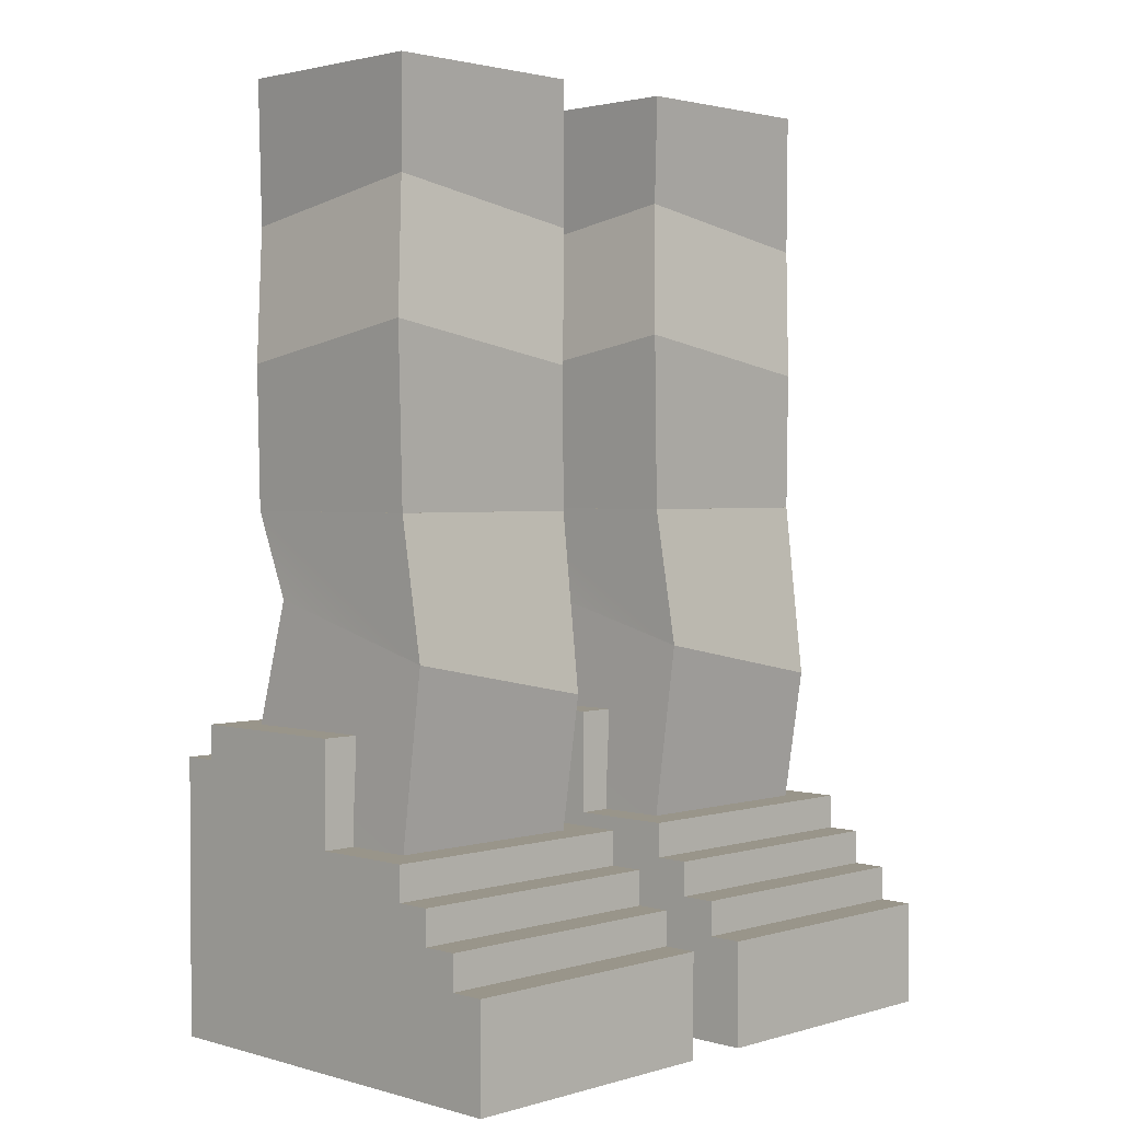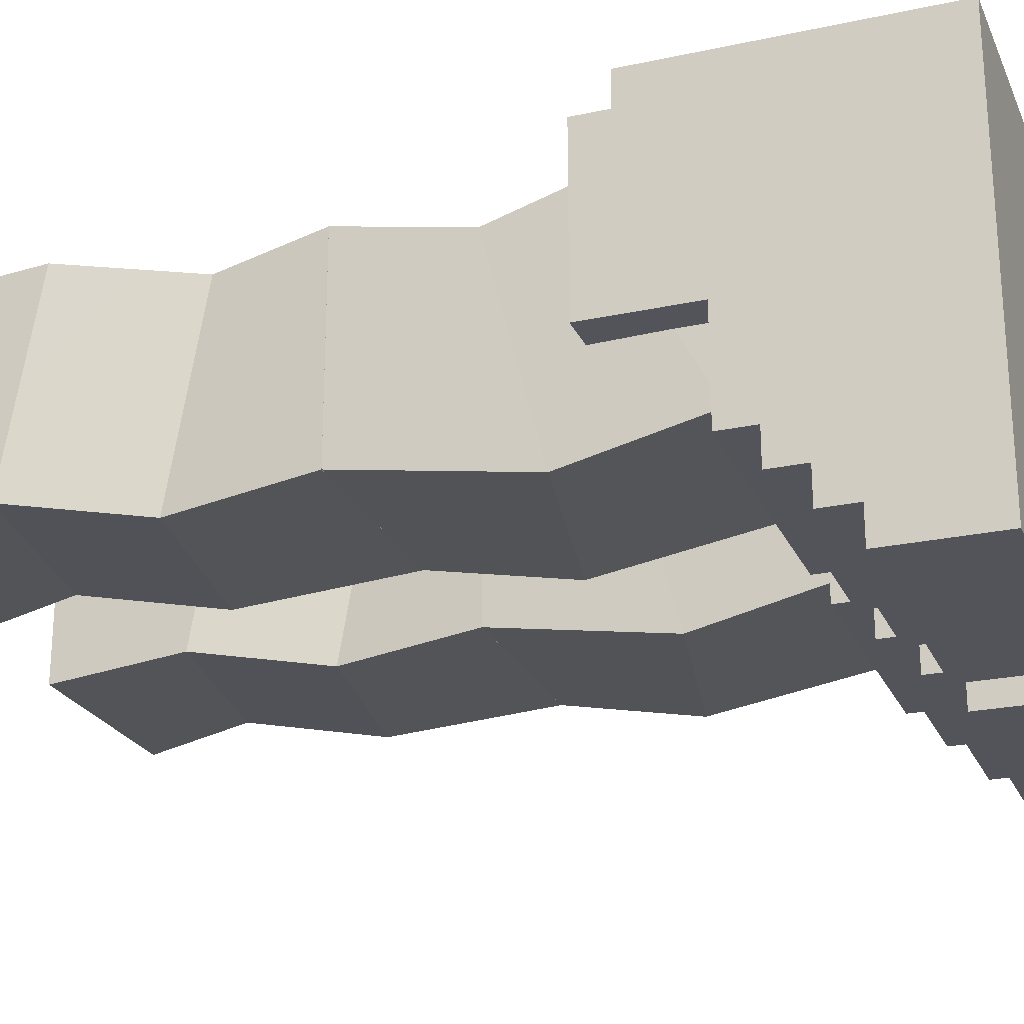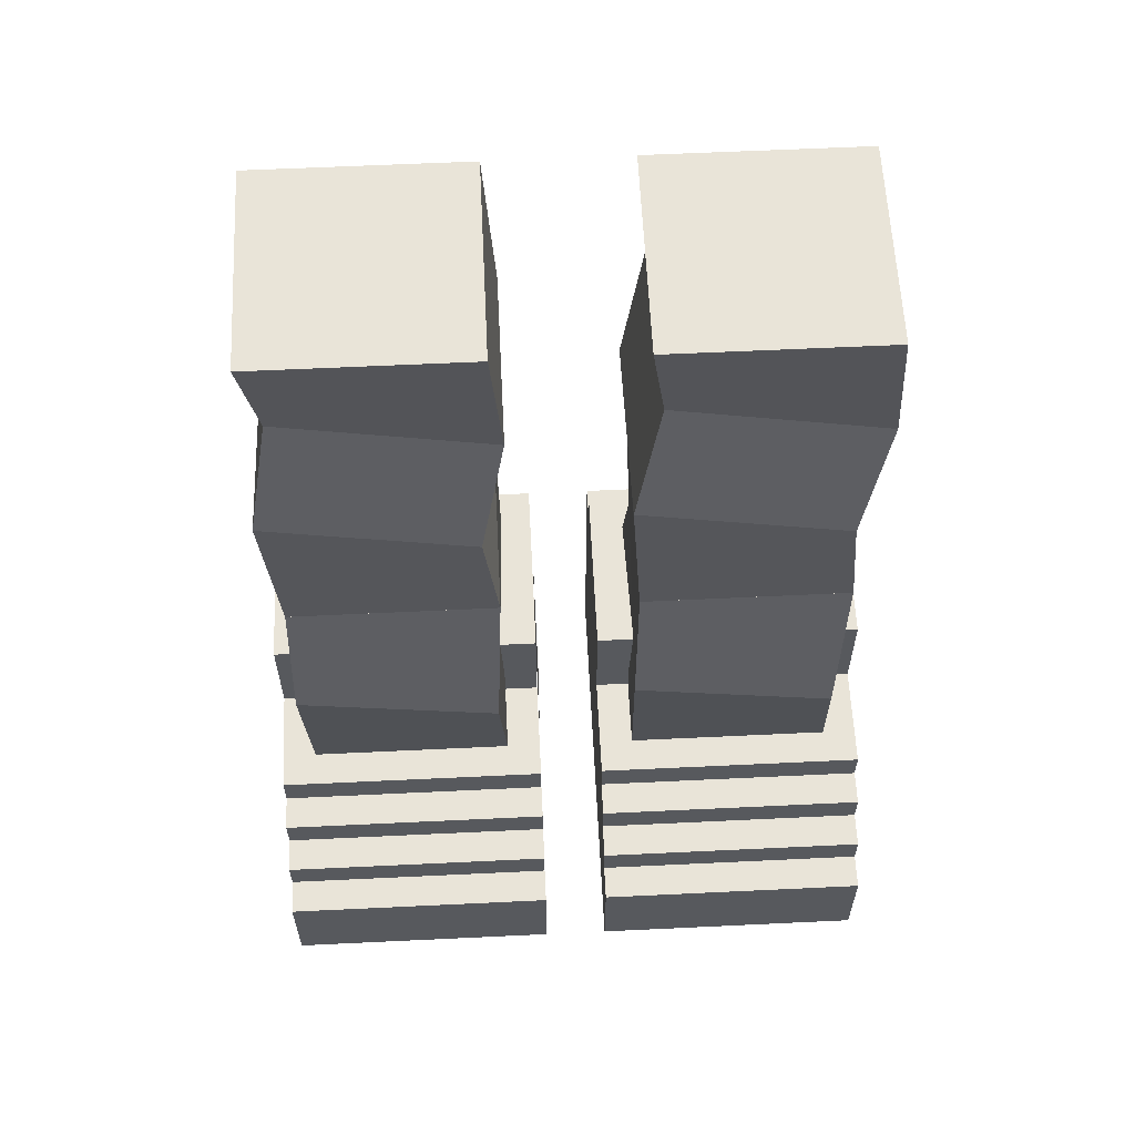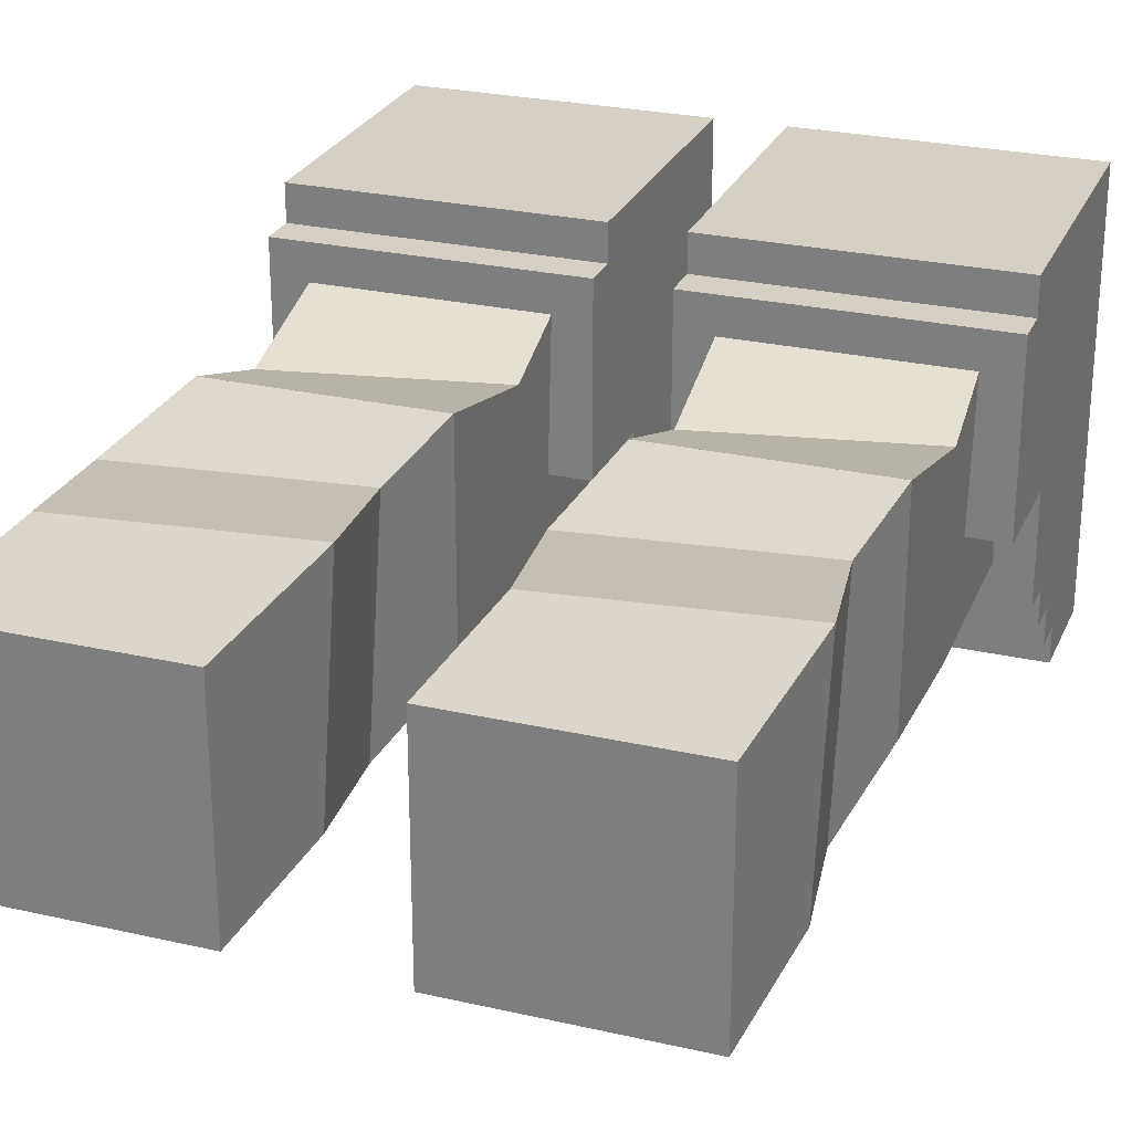
<metadata>
{"format":"obj","ext":"obj","renderer":"f3d","projection":"perspective","resolution":1024,"background":"white","views":[{"elev":2.1,"azim":-45.4,"up":"+Z"},{"elev":-23.8,"azim":109.9,"up":"+Y"},{"elev":60.3,"azim":-2.8,"up":"+Z"},{"elev":26.3,"azim":19.8,"up":"+Y"}]}
</metadata>
<code>
g avatar_balloonman_mesh_legs
v -0.04918 -0.1619 0.1276
v -0.04918 -0.1932 0.1276
v -0.3003 -0.1932 0.1276
v -0.3003 -0.1619 0.1276
v -0.0778 0.06495 0.3591
v -0.08686 -0.1234 0.3129
v -0.08057 -0.09908 0.4729
v -0.08057 0.08924 0.4729
v -0.04918 0.152 0.002079
v -0.3003 0.152 0.002079
v -0.3003 -0.2246 0.002079
v -0.04918 -0.2246 0.002079
v -0.2689 0.08924 0.4729
v -0.08057 0.08924 0.4729
v -0.08057 -0.09908 0.4729
v -0.2689 -0.09908 0.4729
v -0.08686 -0.1234 0.3129
v -0.08057 -0.09908 0.1904
v -0.2689 -0.09908 0.1904
v -0.2717 -0.1234 0.3492
v -0.2626 0.06495 0.3954
v -0.2689 0.08924 0.2846
v -0.08057 0.08924 0.2846
v -0.0778 0.06495 0.3591
v -0.04918 -0.1932 0.09624
v -0.04918 -0.2246 0.09624
v -0.3003 -0.2246 0.09624
v -0.3003 -0.1932 0.09624
v -0.09299 -0.1108 0.5997
v -0.09299 0.07493 0.5684
v -0.08057 0.08924 0.4729
v -0.08057 -0.09908 0.4729
v -0.04918 0.152 0.2532
v -0.04918 0.1206 0.2532
v -0.3003 0.1206 0.2532
v -0.3003 0.152 0.2532
v -0.08057 0.08924 0.8495
v -0.08057 -0.09908 0.8495
v -0.2689 -0.09908 0.8495
v -0.2689 0.08924 0.8495
v -0.04918 -0.1619 0.159
v -0.04918 -0.1619 0.1276
v -0.3003 -0.1619 0.1276
v -0.3003 -0.1619 0.159
v -0.2565 0.1009 0.7228
v -0.2689 0.08924 0.8495
v -0.2689 -0.09908 0.8495
v -0.2565 -0.08477 0.754
v -0.2626 0.06495 0.3954
v -0.2717 -0.1234 0.3492
v -0.2689 -0.09908 0.1904
v -0.2689 0.08924 0.2846
v -0.2689 -0.03631 0.1904
v -0.2689 0.08924 0.4729
v -0.2717 -0.1234 0.3492
v -0.2689 -0.09908 0.4729
v -0.04918 -0.1305 0.1904
v -0.04918 -0.1305 0.159
v -0.3003 -0.1305 0.159
v -0.3003 -0.1305 0.1904
v -0.2565 0.1009 0.7228
v -0.07104 0.09546 0.6903
v -0.08057 0.08924 0.8495
v -0.2689 0.08924 0.8495
v -0.04918 -0.2246 0.09624
v -0.04918 -0.2246 0.002079
v -0.3003 -0.2246 0.002079
v -0.3003 -0.2246 0.09624
v -0.04918 -0.1305 0.159
v -0.04918 -0.1619 0.159
v -0.3003 -0.1619 0.159
v -0.3003 -0.1305 0.159
v -0.04918 -0.1932 0.1276
v -0.04918 -0.1932 0.09624
v -0.3003 -0.1932 0.09624
v -0.3003 -0.1932 0.1276
v -0.2689 0.08924 0.4729
v -0.2689 -0.09908 0.4729
v -0.08057 -0.09908 0.4729
v -0.08057 0.08924 0.4729
v -0.04918 0.152 0.002079
v -0.04918 0.1206 0.2532
v -0.04918 0.152 0.2532
v -0.04918 -0.03631 0.2846
v -0.04918 -0.03631 0.1904
v -0.04918 -0.1305 0.159
v -0.04918 -0.1305 0.1904
v -0.04918 -0.1619 0.1276
v -0.04918 -0.1619 0.159
v -0.04918 -0.1932 0.09624
v -0.04918 -0.1932 0.1276
v -0.04918 -0.2246 0.002079
v -0.04918 -0.2246 0.09624
v -0.04918 0.1206 0.2846
v -0.09299 -0.1108 0.5997
v -0.08057 -0.09908 0.4729
v -0.2689 -0.09908 0.4729
v -0.2784 -0.1053 0.6321
v -0.3003 -0.03631 0.2846
v -0.3003 -0.03631 0.1904
v -0.3003 0.1206 0.2532
v -0.3003 0.1206 0.2846
v -0.3003 0.152 0.002079
v -0.3003 -0.1305 0.159
v -0.3003 -0.1305 0.1904
v -0.3003 -0.1619 0.1276
v -0.3003 -0.1619 0.159
v -0.3003 -0.1932 0.09624
v -0.3003 -0.1932 0.1276
v -0.3003 -0.2246 0.002079
v -0.3003 -0.2246 0.09624
v -0.3003 0.152 0.2532
v -0.08057 -0.09908 0.1904
v -0.08057 0.08924 0.2846
v -0.08057 -0.03631 0.1904
v -0.3003 0.1206 0.2532
v -0.04918 0.1206 0.2532
v -0.04918 0.1206 0.2846
v -0.3003 0.1206 0.2846
v -0.04918 0.152 0.002079
v -0.04918 0.152 0.2532
v -0.3003 0.152 0.2532
v -0.3003 0.152 0.002079
v -0.04918 -0.1305 0.1904
v -0.3003 -0.1305 0.1904
v -0.3003 -0.03631 0.1904
v -0.04918 -0.03631 0.1904
v -0.3003 -0.03631 0.2846
v -0.04918 -0.03631 0.2846
v -0.04918 -0.03631 0.1904
v -0.3003 -0.03631 0.1904
v -0.3003 0.1206 0.2846
v -0.04918 0.1206 0.2846
v -0.04918 -0.03631 0.2846
v -0.3003 -0.03631 0.2846
v -0.301 0.05785 0.09624
v -0.301 -0.004923 0.03347
v -0.301 0.1206 0.03347
v -0.301 0.05785 0.09624
v -0.301 -0.004923 0.159
v -0.301 -0.004923 0.03347
v -0.301 0.05785 0.09624
v -0.301 0.1206 0.159
v -0.301 -0.004923 0.159
v -0.301 0.05785 0.09624
v -0.301 0.1206 0.03347
v -0.301 0.1206 0.159
v -0.08057 0.1556 0.2218
v -0.1747 0.1556 0.1276
v -0.08057 0.1556 0.03347
v -0.2689 0.1556 0.03347
v -0.1747 0.1556 0.1276
v -0.2689 0.1556 0.2218
v -0.08057 0.1556 0.03347
v -0.1747 0.1556 0.1276
v -0.2689 0.1556 0.03347
v -0.2689 0.1556 0.2218
v -0.1747 0.1556 0.1276
v -0.08057 0.1556 0.2218
v -0.04682 -0.004923 0.159
v -0.04682 0.05785 0.09624
v -0.04682 -0.004923 0.03347
v -0.04682 0.1206 0.03347
v -0.04682 0.05785 0.09624
v -0.04682 0.1206 0.159
v -0.04682 0.1206 0.159
v -0.04682 0.05785 0.09624
v -0.04682 -0.004923 0.159
v -0.04682 -0.004923 0.03347
v -0.04682 0.05785 0.09624
v -0.04682 0.1206 0.03347
v -0.08057 -0.09908 0.8495
v -0.07104 -0.09024 0.7216
v -0.2565 -0.08477 0.754
v -0.2689 -0.09908 0.8495
v -0.07104 -0.09024 0.7216
v -0.09299 -0.1108 0.5997
v -0.2784 -0.1053 0.6321
v -0.2565 -0.08477 0.754
v -0.2689 0.08924 0.4729
v -0.08057 0.08924 0.4729
v -0.09299 0.07493 0.5684
v -0.2784 0.0804 0.6009
v -0.2784 0.0804 0.6009
v -0.09299 0.07493 0.5684
v -0.07104 0.09546 0.6903
v -0.2565 0.1009 0.7228
v -0.2689 0.08924 0.4729
v -0.2784 0.0804 0.6009
v -0.2784 -0.1053 0.6321
v -0.2689 -0.09908 0.4729
v -0.2784 0.0804 0.6009
v -0.2565 0.1009 0.7228
v -0.2565 -0.08477 0.754
v -0.2784 -0.1053 0.6321
v -0.08057 -0.09908 0.8495
v -0.08057 0.08924 0.8495
v -0.07104 0.09546 0.6903
v -0.07104 -0.09024 0.7216
v -0.07104 -0.09024 0.7216
v -0.07104 0.09546 0.6903
v -0.09299 0.07493 0.5684
v -0.09299 -0.1108 0.5997
v -0.2689 0.08924 0.4729
v -0.2626 0.06495 0.3954
v -0.0778 0.06495 0.3591
v -0.08057 0.08924 0.4729
v -0.08057 -0.09908 0.4729
v -0.08686 -0.1234 0.3129
v -0.2717 -0.1234 0.3492
v -0.2689 -0.09908 0.4729
v -0.08057 0.08924 0.2846
v -0.08057 -0.09908 0.1904
v -0.08686 -0.1234 0.3129
v -0.0778 0.06495 0.3591
v 0.2613 -0.1619 0.1276
v 0.2613 -0.1932 0.1276
v 0.01016 -0.1932 0.1276
v 0.01016 -0.1619 0.1276
v 0.2326 0.06495 0.3591
v 0.2236 -0.1234 0.3129
v 0.2299 -0.09908 0.4729
v 0.2299 0.08924 0.4729
v 0.2613 0.152 0.002079
v 0.01016 0.152 0.002079
v 0.01016 -0.2246 0.002079
v 0.2613 -0.2246 0.002079
v 0.04155 0.08924 0.4729
v 0.2299 0.08924 0.4729
v 0.2299 -0.09908 0.4729
v 0.04155 -0.09908 0.4729
v 0.2236 -0.1234 0.3129
v 0.2299 -0.09908 0.1904
v 0.04155 -0.09908 0.1904
v 0.03878 -0.1234 0.3492
v 0.04784 0.06495 0.3954
v 0.04155 0.08924 0.2846
v 0.2299 0.08924 0.2846
v 0.2326 0.06495 0.3591
v 0.2613 -0.1932 0.09624
v 0.2613 -0.2246 0.09624
v 0.01016 -0.2246 0.09624
v 0.01016 -0.1932 0.09624
v 0.2174 -0.1108 0.5997
v 0.2174 0.07493 0.5684
v 0.2299 0.08924 0.4729
v 0.2299 -0.09908 0.4729
v 0.2613 0.152 0.2532
v 0.2613 0.1206 0.2532
v 0.01016 0.1206 0.2532
v 0.01016 0.152 0.2532
v 0.2299 0.08924 0.8495
v 0.2299 -0.09908 0.8495
v 0.04155 -0.09908 0.8495
v 0.04155 0.08924 0.8495
v 0.2613 -0.1619 0.159
v 0.2613 -0.1619 0.1276
v 0.01016 -0.1619 0.1276
v 0.01016 -0.1619 0.159
v 0.05397 0.1009 0.7228
v 0.04155 0.08924 0.8495
v 0.04155 -0.09908 0.8495
v 0.05397 -0.08477 0.754
v 0.04784 0.06495 0.3954
v 0.03878 -0.1234 0.3492
v 0.04155 -0.09908 0.1904
v 0.04155 0.08924 0.2846
v 0.04155 -0.03631 0.1904
v 0.04155 0.08924 0.4729
v 0.03878 -0.1234 0.3492
v 0.04155 -0.09908 0.4729
v 0.2613 -0.1305 0.1904
v 0.2613 -0.1305 0.159
v 0.01016 -0.1305 0.159
v 0.01016 -0.1305 0.1904
v 0.05397 0.1009 0.7228
v 0.2394 0.09546 0.6903
v 0.2299 0.08924 0.8495
v 0.04155 0.08924 0.8495
v 0.2613 -0.2246 0.09624
v 0.2613 -0.2246 0.002079
v 0.01016 -0.2246 0.002079
v 0.01016 -0.2246 0.09624
v 0.2613 -0.1305 0.159
v 0.2613 -0.1619 0.159
v 0.01016 -0.1619 0.159
v 0.01016 -0.1305 0.159
v 0.2613 -0.1932 0.1276
v 0.2613 -0.1932 0.09624
v 0.01016 -0.1932 0.09624
v 0.01016 -0.1932 0.1276
v 0.04155 0.08924 0.4729
v 0.04155 -0.09908 0.4729
v 0.2299 -0.09908 0.4729
v 0.2299 0.08924 0.4729
v 0.2613 0.152 0.002079
v 0.2613 0.1206 0.2532
v 0.2613 0.152 0.2532
v 0.2613 -0.03631 0.2846
v 0.2613 -0.03631 0.1904
v 0.2613 -0.1305 0.159
v 0.2613 -0.1305 0.1904
v 0.2613 -0.1619 0.1276
v 0.2613 -0.1619 0.159
v 0.2613 -0.1932 0.09624
v 0.2613 -0.1932 0.1276
v 0.2613 -0.2246 0.002079
v 0.2613 -0.2246 0.09624
v 0.2613 0.1206 0.2846
v 0.2174 -0.1108 0.5997
v 0.2299 -0.09908 0.4729
v 0.04155 -0.09908 0.4729
v 0.03202 -0.1053 0.6321
v 0.01016 -0.03631 0.2846
v 0.01016 -0.03631 0.1904
v 0.01016 0.1206 0.2532
v 0.01016 0.1206 0.2846
v 0.01016 0.152 0.002079
v 0.01016 -0.1305 0.159
v 0.01016 -0.1305 0.1904
v 0.01016 -0.1619 0.1276
v 0.01016 -0.1619 0.159
v 0.01016 -0.1932 0.09624
v 0.01016 -0.1932 0.1276
v 0.01016 -0.2246 0.002079
v 0.01016 -0.2246 0.09624
v 0.01016 0.152 0.2532
v 0.2299 -0.09908 0.1904
v 0.2299 0.08924 0.2846
v 0.2299 -0.03631 0.1904
v 0.01016 0.1206 0.2532
v 0.2613 0.1206 0.2532
v 0.2613 0.1206 0.2846
v 0.01016 0.1206 0.2846
v 0.2613 0.152 0.002079
v 0.2613 0.152 0.2532
v 0.01016 0.152 0.2532
v 0.01016 0.152 0.002079
v 0.2613 -0.1305 0.1904
v 0.01016 -0.1305 0.1904
v 0.01016 -0.03631 0.1904
v 0.2613 -0.03631 0.1904
v 0.01016 -0.03631 0.2846
v 0.2613 -0.03631 0.2846
v 0.2613 -0.03631 0.1904
v 0.01016 -0.03631 0.1904
v 0.01016 0.1206 0.2846
v 0.2613 0.1206 0.2846
v 0.2613 -0.03631 0.2846
v 0.01016 -0.03631 0.2846
v 0.009459 0.05785 0.09624
v 0.009459 -0.004923 0.03347
v 0.009459 0.1206 0.03347
v 0.009459 0.05785 0.09624
v 0.009459 -0.004923 0.159
v 0.009459 -0.004923 0.03347
v 0.009459 0.05785 0.09624
v 0.009459 0.1206 0.159
v 0.009459 -0.004923 0.159
v 0.009459 0.05785 0.09624
v 0.009459 0.1206 0.03347
v 0.009459 0.1206 0.159
v 0.2299 0.1556 0.2218
v 0.1357 0.1556 0.1276
v 0.2299 0.1556 0.03347
v 0.04155 0.1556 0.03347
v 0.1357 0.1556 0.1276
v 0.04155 0.1556 0.2218
v 0.2299 0.1556 0.03347
v 0.1357 0.1556 0.1276
v 0.04155 0.1556 0.03347
v 0.04155 0.1556 0.2218
v 0.1357 0.1556 0.1276
v 0.2299 0.1556 0.2218
v 0.2636 -0.004923 0.159
v 0.2636 0.05785 0.09624
v 0.2636 -0.004923 0.03347
v 0.2636 0.1206 0.03347
v 0.2636 0.05785 0.09624
v 0.2636 0.1206 0.159
v 0.2636 0.1206 0.159
v 0.2636 0.05785 0.09624
v 0.2636 -0.004923 0.159
v 0.2636 -0.004923 0.03347
v 0.2636 0.05785 0.09624
v 0.2636 0.1206 0.03347
v 0.2299 -0.09908 0.8495
v 0.2394 -0.09024 0.7216
v 0.05397 -0.08477 0.754
v 0.04155 -0.09908 0.8495
v 0.2394 -0.09024 0.7216
v 0.2174 -0.1108 0.5997
v 0.03202 -0.1053 0.6321
v 0.05397 -0.08477 0.754
v 0.04155 0.08924 0.4729
v 0.2299 0.08924 0.4729
v 0.2174 0.07493 0.5684
v 0.03202 0.0804 0.6009
v 0.03202 0.0804 0.6009
v 0.2174 0.07493 0.5684
v 0.2394 0.09546 0.6903
v 0.05397 0.1009 0.7228
v 0.04155 0.08924 0.4729
v 0.03202 0.0804 0.6009
v 0.03202 -0.1053 0.6321
v 0.04155 -0.09908 0.4729
v 0.03202 0.0804 0.6009
v 0.05397 0.1009 0.7228
v 0.05397 -0.08477 0.754
v 0.03202 -0.1053 0.6321
v 0.2299 -0.09908 0.8495
v 0.2299 0.08924 0.8495
v 0.2394 0.09546 0.6903
v 0.2394 -0.09024 0.7216
v 0.2394 -0.09024 0.7216
v 0.2394 0.09546 0.6903
v 0.2174 0.07493 0.5684
v 0.2174 -0.1108 0.5997
v 0.04155 0.08924 0.4729
v 0.04784 0.06495 0.3954
v 0.2326 0.06495 0.3591
v 0.2299 0.08924 0.4729
v 0.2299 -0.09908 0.4729
v 0.2236 -0.1234 0.3129
v 0.03878 -0.1234 0.3492
v 0.04155 -0.09908 0.4729
v 0.2299 0.08924 0.2846
v 0.2299 -0.09908 0.1904
v 0.2236 -0.1234 0.3129
v 0.2326 0.06495 0.3591
g avatar_balloonman_mesh_legs_0
f 3 2 1
f 4 3 1
f 7 6 5
f 8 7 5
f 11 10 9
f 12 11 9
f 15 14 13
f 16 15 13
f 19 18 17
f 20 19 17
f 23 22 21
f 24 23 21
f 27 26 25
f 28 27 25
f 31 30 29
f 32 31 29
f 35 34 33
f 36 35 33
f 39 38 37
f 40 39 37
f 43 42 41
f 44 43 41
f 47 46 45
f 48 47 45
f 51 50 49
f 52 51 49
f 53 51 52
f 49 55 54
f 55 56 54
f 59 58 57
f 60 59 57
f 63 62 61
f 64 63 61
f 67 66 65
f 68 67 65
f 71 70 69
f 72 71 69
f 75 74 73
f 76 75 73
f 79 78 77
f 80 79 77
f 83 82 81
f 82 84 81
f 84 85 81
f 86 81 85
f 87 86 85
f 81 86 88
f 89 88 86
f 90 81 88
f 91 90 88
f 81 90 92
f 93 92 90
f 94 84 82
f 97 96 95
f 98 97 95
f 101 100 99
f 102 101 99
f 101 103 100
f 103 104 100
f 105 100 104
f 104 103 106
f 107 104 106
f 106 103 108
f 109 106 108
f 108 103 110
f 111 108 110
f 112 103 101
f 115 114 113
f 118 117 116
f 119 118 116
f 122 121 120
f 123 122 120
f 126 125 124
f 127 126 124
f 130 129 128
f 131 130 128
f 134 133 132
f 135 134 132
f 138 137 136
f 141 140 139
f 144 143 142
f 147 146 145
f 150 149 148
f 153 152 151
f 156 155 154
f 159 158 157
f 162 161 160
f 165 164 163
f 168 167 166
f 171 170 169
f 174 173 172
f 175 174 172
f 178 177 176
f 179 178 176
f 182 181 180
f 183 182 180
f 186 185 184
f 187 186 184
f 190 189 188
f 191 190 188
f 194 193 192
f 195 194 192
f 198 197 196
f 199 198 196
f 202 201 200
f 203 202 200
f 206 205 204
f 207 206 204
f 210 209 208
f 211 210 208
f 214 213 212
f 215 214 212
f 218 217 216
f 219 218 216
f 222 221 220
f 223 222 220
f 226 225 224
f 227 226 224
f 230 229 228
f 231 230 228
f 234 233 232
f 235 234 232
f 238 237 236
f 239 238 236
f 242 241 240
f 243 242 240
f 246 245 244
f 247 246 244
f 250 249 248
f 251 250 248
f 254 253 252
f 255 254 252
f 258 257 256
f 259 258 256
f 262 261 260
f 263 262 260
f 266 265 264
f 267 266 264
f 268 266 267
f 264 270 269
f 270 271 269
f 274 273 272
f 275 274 272
f 278 277 276
f 279 278 276
f 282 281 280
f 283 282 280
f 286 285 284
f 287 286 284
f 290 289 288
f 291 290 288
f 294 293 292
f 295 294 292
f 298 297 296
f 297 299 296
f 299 300 296
f 301 296 300
f 302 301 300
f 296 301 303
f 304 303 301
f 305 296 303
f 306 305 303
f 296 305 307
f 308 307 305
f 309 299 297
f 312 311 310
f 313 312 310
f 316 315 314
f 317 316 314
f 316 318 315
f 318 319 315
f 320 315 319
f 319 318 321
f 322 319 321
f 321 318 323
f 324 321 323
f 323 318 325
f 326 323 325
f 327 318 316
f 330 329 328
f 333 332 331
f 334 333 331
f 337 336 335
f 338 337 335
f 341 340 339
f 342 341 339
f 345 344 343
f 346 345 343
f 349 348 347
f 350 349 347
f 353 352 351
f 356 355 354
f 359 358 357
f 362 361 360
f 365 364 363
f 368 367 366
f 371 370 369
f 374 373 372
f 377 376 375
f 380 379 378
f 383 382 381
f 386 385 384
f 389 388 387
f 390 389 387
f 393 392 391
f 394 393 391
f 397 396 395
f 398 397 395
f 401 400 399
f 402 401 399
f 405 404 403
f 406 405 403
f 409 408 407
f 410 409 407
f 413 412 411
f 414 413 411
f 417 416 415
f 418 417 415
f 421 420 419
f 422 421 419
f 425 424 423
f 426 425 423
f 429 428 427
f 430 429 427

</code>
